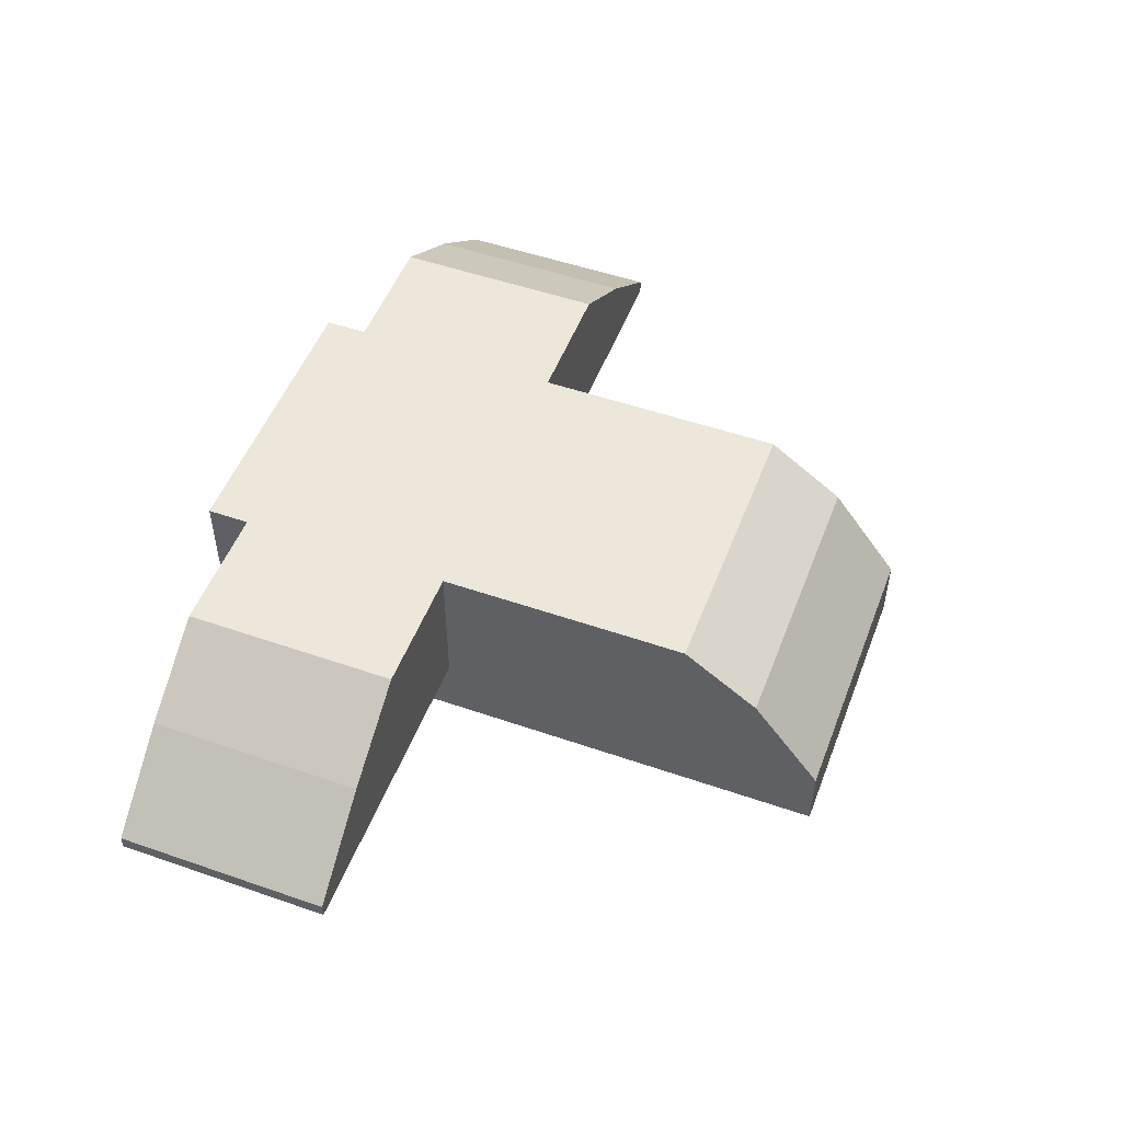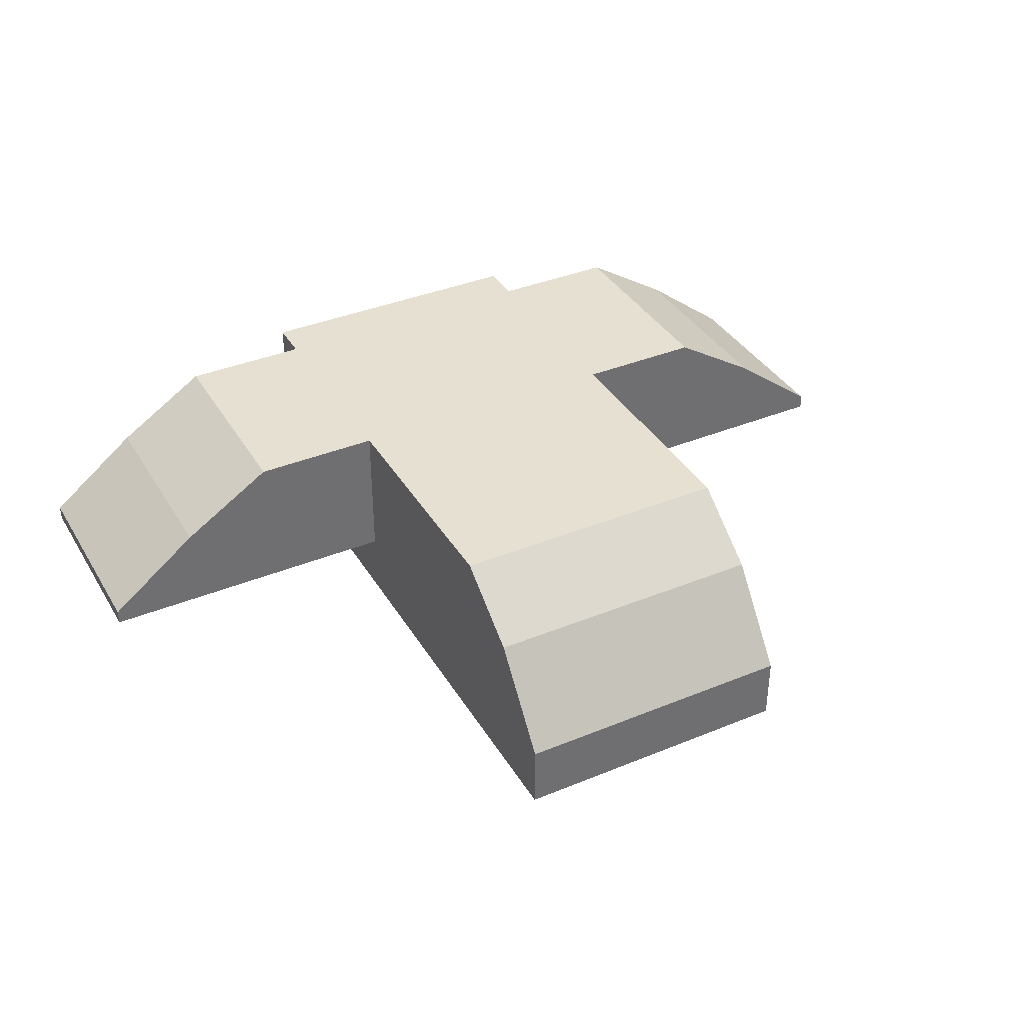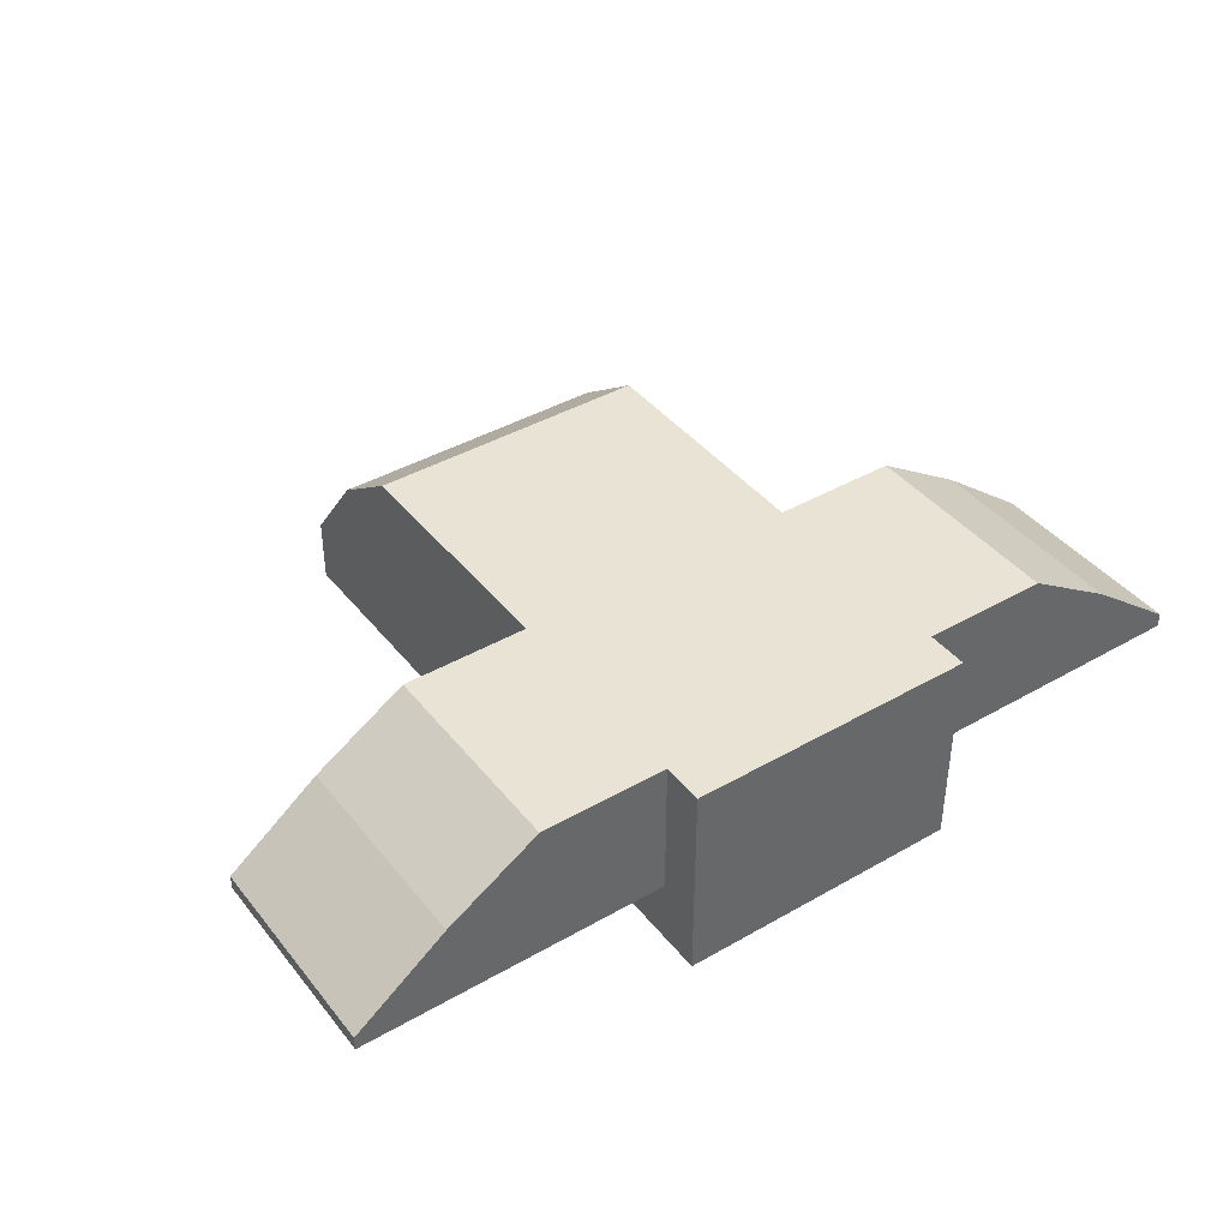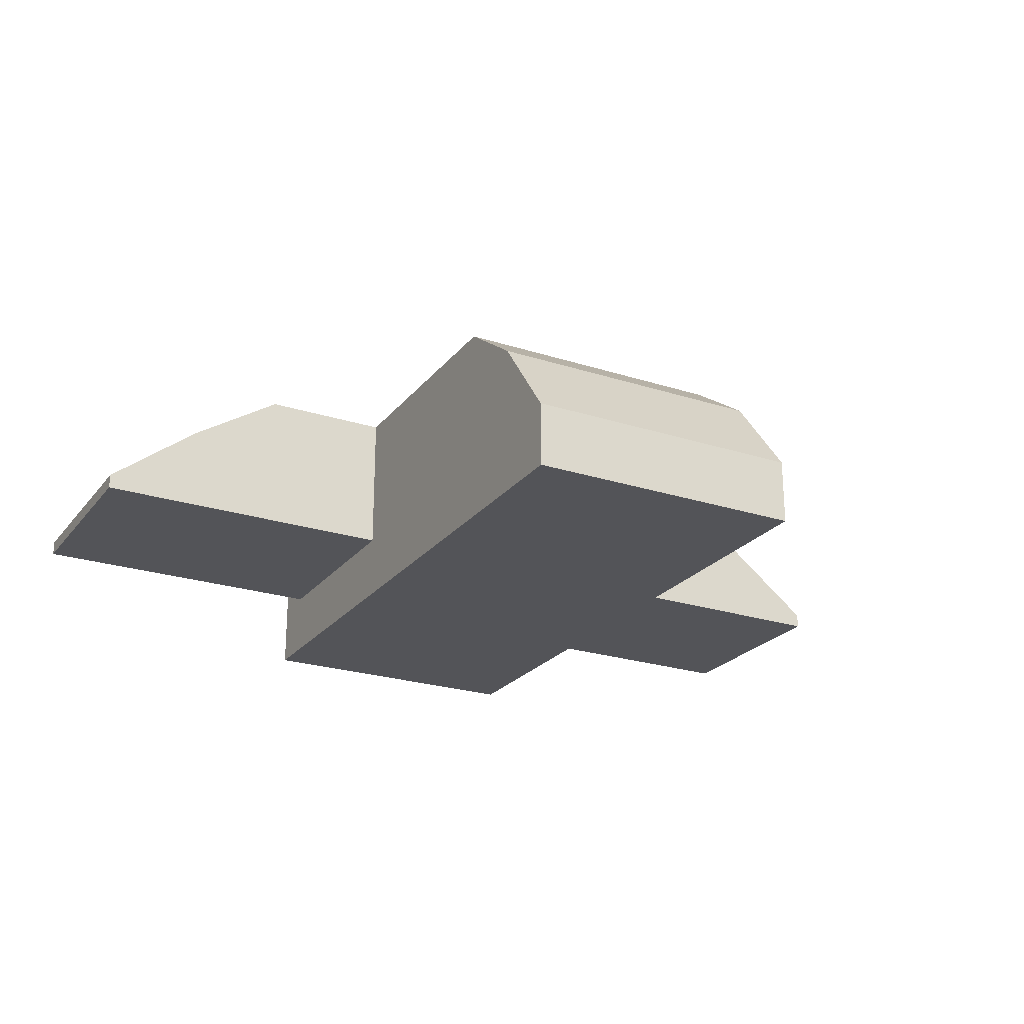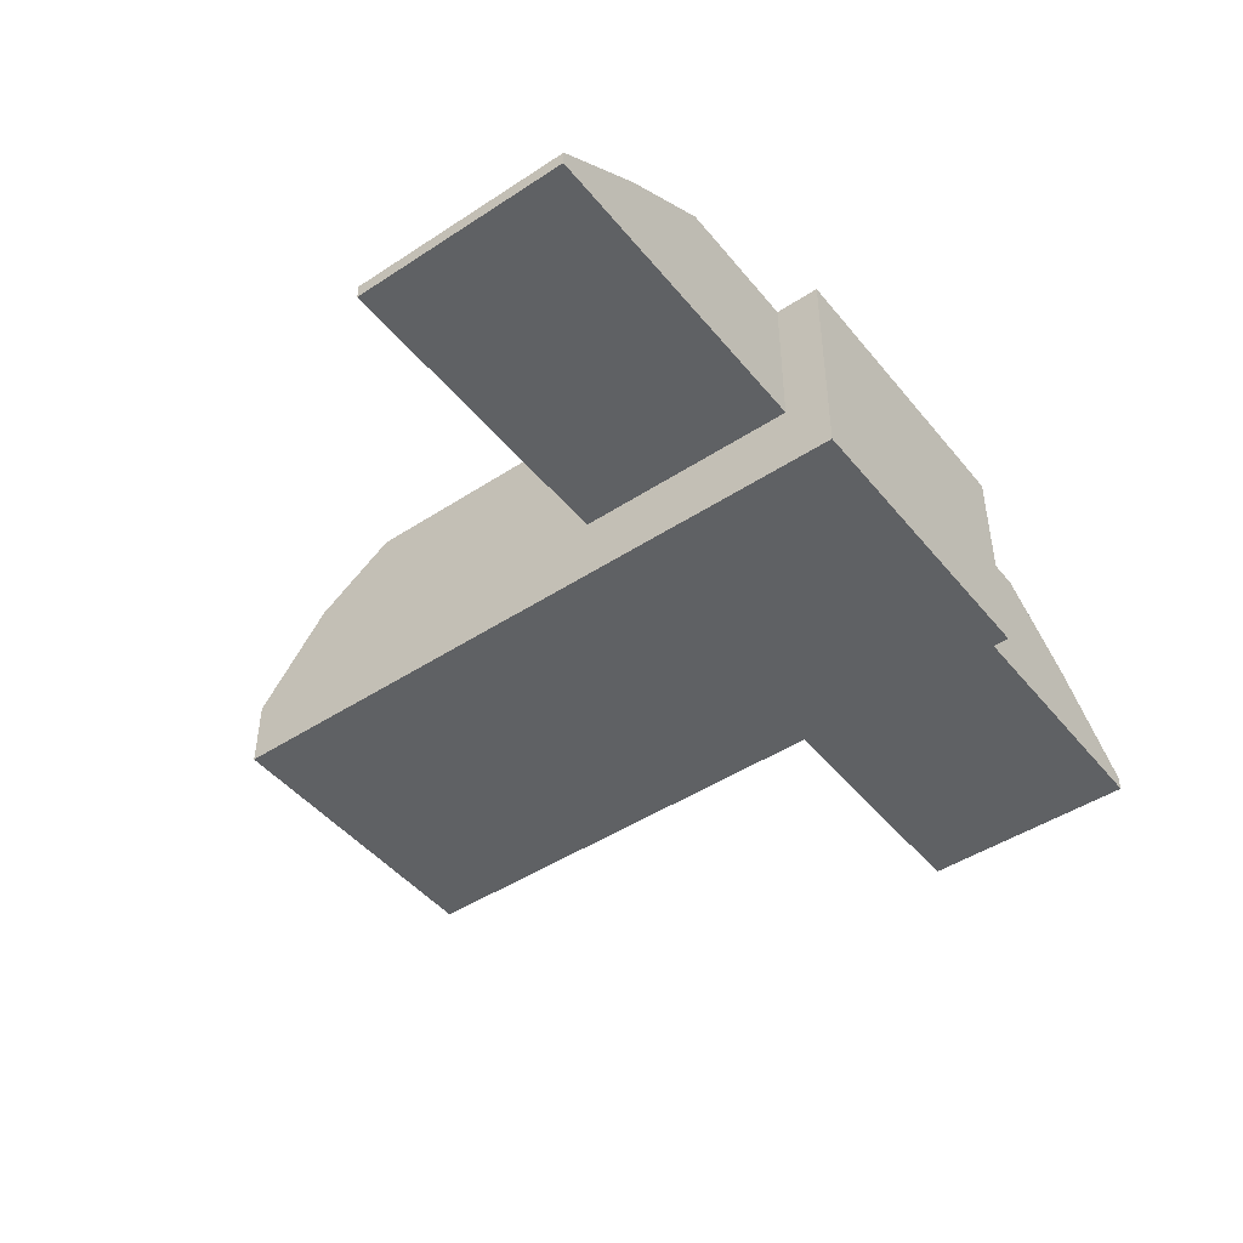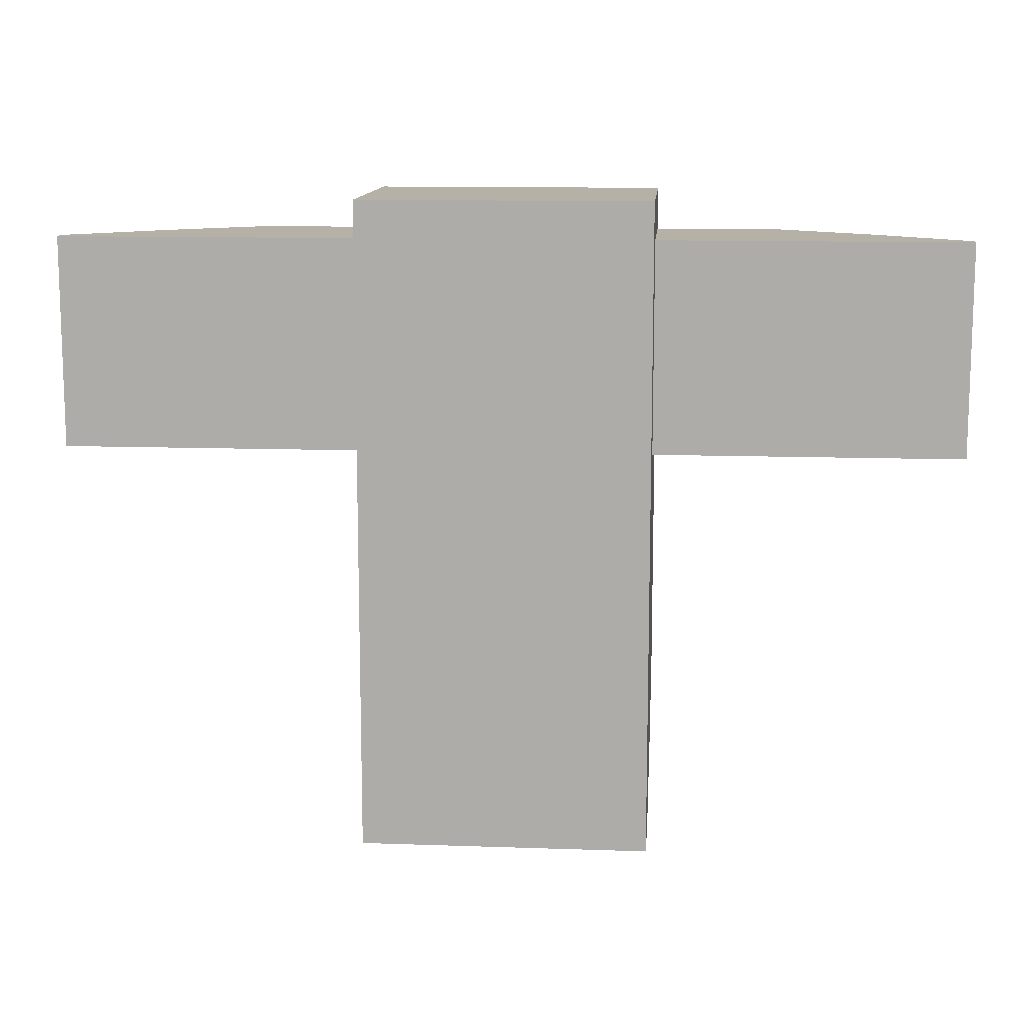
<metadata>
{"format":"obj","ext":"obj","renderer":"f3d","projection":"perspective","resolution":1024,"background":"white","views":[{"elev":51.1,"azim":110.7,"up":"+Y"},{"elev":37.6,"azim":152.3,"up":"+Y"},{"elev":41.2,"azim":-34.9,"up":"+Y"},{"elev":-23.6,"azim":151.6,"up":"+Y"},{"elev":-46.2,"azim":-53.2,"up":"+Y"},{"elev":12.1,"azim":4.7,"up":"+Z"}]}
</metadata>
<code>
o Cube
v -1 -0.4608 1
v -1 -0.4608 -1.74
v -1 1 1
v -1 0.6302 -1.26
v -1 -0.4608 -0.7395
v -1 0 1
v -1 0 -1.74
v -1 1 -0.7395
v -1 0 -0.7395
v -1 -0.4608 2.483
v -1 -0 2.483
v -1 1 2.483
v -1.882 -0 1
v -1.882 1 1
v -1.882 -0 2.483
v -1.882 1 2.483
v -2.516 -0 1
v -2.516 0.5961 1
v -2.516 -0 2.483
v -2.516 0.5961 2.483
v -3.153 -0 1
v -3.153 0.1016 1
v -3.153 -0 2.483
v -3.153 0.1016 2.483
v -1 -0 2.483
v -1 1 2.483
v -1 -0.4608 2.776
v -1 -0 2.776
v -1 -0 2.776
v -1 1 2.776
v 1 -0.4608 1
v 1 -0.4608 -1.74
v 1 1 1
v 1 0.6302 -1.26
v 0 -0.4608 -1.74
v 0 -0.4608 1
v 1 -0.4608 -0.7395
v 1 0 1
v 1 0 -1.74
v 0 0.6302 -1.26
v 0 1 1
v 1 1 -0.7395
v 0 0 -1.74
v 1 0 -0.7395
v 0 0 1
v 0 1 -0.7395
v 0 -0.4608 -0.7395
v 0 -0.4608 2.483
v 1 -0.4608 2.483
v 1 -0 2.483
v 1 1 2.483
v 0 1 2.483
v 0 -0 2.483
v 1.882 -0 1
v 1.882 1 1
v 1.882 -0 2.483
v 1.882 1 2.483
v 2.516 -0 1
v 2.516 0.5961 1
v 2.516 -0 2.483
v 2.516 0.5961 2.483
v 3.153 -0 1
v 3.153 0.1016 1
v 3.153 -0 2.483
v 3.153 0.1016 2.483
v 1 -0 2.483
v 1 1 2.483
v 0 1 2.483
v 0 -0 2.483
v 0 -0.4608 2.776
v 1 -0.4608 2.776
v 1 -0 2.776
v 0 -0 2.776
v 1 -0 2.776
v 1 1 2.776
v 0 1 2.776
v 0 -0 2.776
f 47 36 1 5
f 46 8 3 41
f 6 1 10 11
f 9 8 4 7
f 43 35 2 7
f 40 43 7 4
f 5 9 7 2
f 1 6 9 5
f 6 3 8 9
f 40 4 8 46
f 35 47 5 2
f 12 11 25 26
f 11 10 27 28
f 6 11 15 13
f 1 36 48 10
f 41 3 12 52
f 13 15 19 17
f 11 12 16 15
f 12 3 14 16
f 3 6 13 14
f 18 17 21 22
f 14 13 17 18
f 16 14 18 20
f 15 16 20 19
f 22 21 23 24
f 20 18 22 24
f 19 20 24 23
f 17 19 23 21
f 25 11 28 29
f 52 12 26 68
f 70 73 28 27
f 77 76 30 29
f 28 73 77 29
f 26 25 29 30
f 68 26 30 76
f 10 48 70 27
f 47 37 31 36
f 46 41 33 42
f 38 50 49 31
f 44 39 34 42
f 43 39 32 35
f 40 34 39 43
f 37 32 39 44
f 31 37 44 38
f 38 44 42 33
f 36 48 53 45
f 40 46 42 34
f 35 32 37 47
f 51 67 66 50
f 50 72 71 49
f 38 54 56 50
f 31 49 48 36
f 45 53 52 41
f 41 52 51 33
f 54 58 60 56
f 50 56 57 51
f 51 57 55 33
f 33 55 54 38
f 59 63 62 58
f 55 59 58 54
f 57 61 59 55
f 56 60 61 57
f 63 65 64 62
f 61 65 63 59
f 60 64 65 61
f 58 62 64 60
f 48 70 73 53
f 53 69 68 52
f 66 74 72 50
f 52 68 67 51
f 70 71 72 73
f 77 74 75 76
f 72 74 77 73
f 67 75 74 66
f 53 73 77 69
f 69 77 76 68
f 68 76 75 67
f 49 71 70 48

</code>
